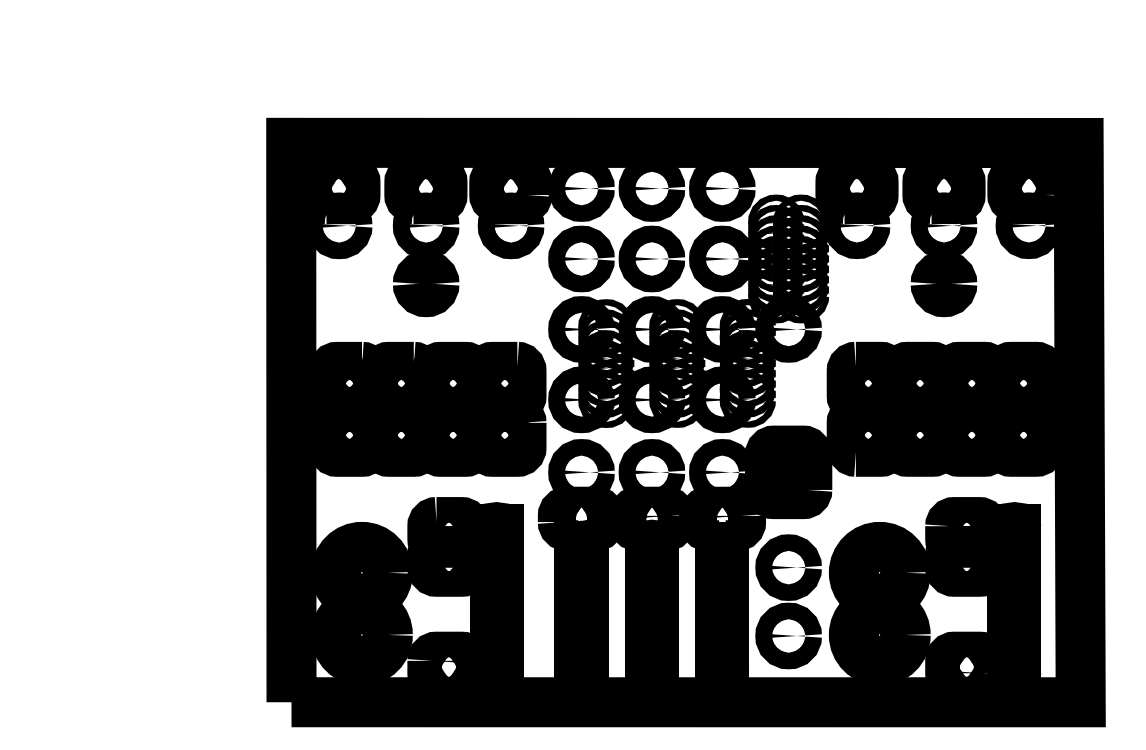
<metadata>
{"format":"dxf","ext":"dxf","renderer":"ezdxf+matplotlib","layout":"modelspace","background":"white","min_lineweight":24,"dpi":150}
</metadata>
<code>
0
SECTION
2
ENTITIES
0
LINE
8
0
10
316
20
-241
30
0
11
316
21
-297
31
0
0
ARC
8
0
10
317
20
-241
30
0
40
1
50
90
51
180
0
LINE
8
0
10
317
20
-240
30
0
11
317
21
-240
31
0
0
LWPOLYLINE
8
0
90
8
70
1
10
167.9
20
-73.12
42
-0.4142
10
165.9
20
-71.12
10
165.9
20
-65.03
42
-0.4142
10
167.9
20
-63.03
10
179.9
20
-63.03
42
-0.4142
10
181.9
20
-65.03
10
181.9
20
-71.12
42
-0.4142
10
179.9
20
-73.12
0
LWPOLYLINE
8
0
90
8
70
1
10
418
20
-73.06
42
-0.4142
10
416
20
-71.06
10
416
20
-64.97
42
-0.4142
10
418
20
-62.97
10
430
20
-62.97
42
-0.4142
10
432
20
-64.97
10
432
20
-71.06
42
-0.4142
10
430
20
-73.06
0
LWPOLYLINE
8
0
90
8
70
1
10
125.9
20
-73.12
42
-0.4142
10
123.9
20
-71.12
10
123.9
20
-65.03
42
-0.4142
10
125.9
20
-63.03
10
137.9
20
-63.03
42
-0.4142
10
139.9
20
-65.03
10
139.9
20
-71.12
42
-0.4142
10
137.9
20
-73.12
0
LWPOLYLINE
8
0
90
8
70
1
10
376
20
-73.06
42
-0.4142
10
374
20
-71.06
10
374
20
-64.97
42
-0.4142
10
376
20
-62.97
10
388
20
-62.97
42
-0.4142
10
390
20
-64.97
10
390
20
-71.06
42
-0.4142
10
388
20
-73.06
0
ARC
8
0
10
317
20
-297
30
0
40
1
50
180
51
270
0
ARC
8
0
10
249
20
-297
30
0
40
1
50
-90
51
0
0
LWPOLYLINE
8
0
90
8
70
1
10
222.9
20
-71.12
42
-0.4142
10
220.9
20
-73.12
10
208.9
20
-73.12
42
-0.4142
10
206.9
20
-71.12
10
206.9
20
-65.03
42
-0.4142
10
208.9
20
-63.03
10
220.9
20
-63.03
42
-0.4142
10
222.9
20
-65.03
0
LWPOLYLINE
8
0
90
8
70
1
10
473
20
-71.06
42
-0.4142
10
471
20
-73.06
10
459
20
-73.06
42
-0.4142
10
457
20
-71.06
10
457
20
-64.97
42
-0.4142
10
459
20
-62.97
10
471
20
-62.97
42
-0.4142
10
473
20
-64.97
0
ARC
8
0
10
458
20
-300.5
30
0
40
1
50
180
51
0
0
LINE
8
0
10
457
20
-300.5
30
0
11
457
21
-232.5
31
0
0
ARC
8
0
10
458
20
-232.5
30
0
40
1
50
0
51
180
0
ARC
8
0
10
458
20
-301.5
30
0
40
0
50
0
51
0
0
ARC
8
0
10
283
20
-241
30
0
40
1
50
0
51
180
0
LINE
8
0
10
284
20
-241
30
0
11
284
21
-297
31
0
0
ARC
8
0
10
283
20
-297
30
0
40
1
50
180
51
0
0
ARC
8
0
10
283
20
-240
30
0
40
0
50
0
51
0
0
LINE
8
0
10
249
20
-298
30
0
11
249
21
-298
31
0
0
ARC
8
0
10
208
20
-232.5
30
0
40
1
50
0
51
180
0
LINE
8
0
10
209
20
-232.5
30
0
11
209
21
-300.5
31
0
0
ARC
8
0
10
208
20
-300.5
30
0
40
1
50
180
51
0
0
ARC
8
0
10
208
20
-231.5
30
0
40
0
50
0
51
0
0
LWPOLYLINE
8
0
90
8
70
1
10
441
20
-243
42
-0.4142
10
443
20
-245
10
443
20
-251
42
-0.4142
10
441
20
-253
10
429
20
-253
42
-0.4142
10
427
20
-251
10
427
20
-245
42
-0.4142
10
429
20
-243
0
LWPOLYLINE
8
0
90
8
70
1
10
427
20
-231
42
-0.4142
10
429
20
-229
10
441
20
-229
42
-0.4142
10
443
20
-231
10
443
20
-237
42
-0.4142
10
441
20
-239
10
429
20
-239
42
-0.4142
10
427
20
-237
0
ARC
8
0
10
249
20
-297
30
0
40
1
50
180
51
270
0
LWPOLYLINE
8
0
90
8
70
1
10
443
20
-302
42
-0.4142
10
441
20
-304
10
429
20
-304
42
-0.4142
10
427
20
-302
10
427
20
-296
42
-0.4142
10
429
20
-294
10
441
20
-294
42
-0.4142
10
443
20
-296
0
ARC
8
0
10
317
20
-297
30
0
40
1
50
-90
51
0
0
ARC
8
0
10
317
20
-241
30
0
40
1
50
0
51
90
0
LINE
8
0
10
318
20
-297
30
0
11
318
21
-241
31
0
0
LINE
8
0
10
248
20
-241
30
0
11
248
21
-297
31
0
0
LINE
8
0
10
249
20
-240
30
0
11
249
21
-240
31
0
0
ARC
8
0
10
249
20
-241
30
0
40
1
50
0
51
90
0
LINE
8
0
10
250
20
-297
30
0
11
250
21
-241
31
0
0
LWPOLYLINE
8
0
90
8
70
1
10
177
20
-296
42
-0.4142
10
179
20
-294
10
191
20
-294
42
-0.4142
10
193
20
-296
10
193
20
-302
42
-0.4142
10
191
20
-304
10
179
20
-304
42
-0.4142
10
177
20
-302
0
LINE
8
0
10
317
20
-298
30
0
11
317
21
-298
31
0
0
ARC
8
0
10
249
20
-241
30
0
40
1
50
90
51
180
0
CIRCLE
8
0
10
317
20
-205
30
0
40
4
0
CIRCLE
8
0
10
343
20
-109.5
30
0
40
1.5
0
CIRCLE
8
0
10
261
20
-160
30
0
40
1.5
0
CIRCLE
8
0
10
349
20
-251
30
0
40
4
0
CIRCLE
8
0
10
349
20
-136
30
0
40
4
0
CIRCLE
8
0
10
215
20
-86
30
0
40
4
0
CIRCLE
8
0
10
465
20
-85.94
30
0
40
4
0
LWPOLYLINE
8
0
90
8
70
1
10
292
20
-226
10
292
20
-229
42
-0.4142
10
290
20
-231
10
276
20
-231
42
-0.4142
10
274
20
-229
10
274
20
-226
42
-0.4142
10
276
20
-224
10
290
20
-224
42
-0.4142
0
CIRCLE
8
0
10
329.3
20
-154.9
30
0
40
1.5
0
LWPOLYLINE
8
0
90
8
70
1
10
240
20
-229
10
240
20
-226
42
-0.4142
10
242
20
-224
10
256
20
-224
42
-0.4142
10
258
20
-226
10
258
20
-229
42
-0.4142
10
256
20
-231
10
242
20
-231
42
-0.4142
0
CIRCLE
8
0
10
261
20
-165
30
0
40
1.5
0
CIRCLE
8
0
10
355
20
-104.5
30
0
40
1.5
0
CIRCLE
8
0
10
261
20
-150
30
0
40
1.5
0
LWPOLYLINE
8
0
90
8
70
1
10
179
20
-229
10
191
20
-229
42
-0.4142
10
193
20
-231
10
193
20
-237
42
-0.4142
10
191
20
-239
10
179
20
-239
42
-0.4142
10
177
20
-237
10
177
20
-231
42
-0.4142
0
CIRCLE
8
0
10
343
20
-84.5
30
0
40
1.5
0
CIRCLE
8
0
10
283
20
-68
30
0
40
4
0
CIRCLE
8
0
10
329.3
20
-139.9
30
0
40
1.5
0
CIRCLE
8
0
10
355
20
-109.5
30
0
40
1.5
0
CIRCLE
8
0
10
295.3
20
-145
30
0
40
1.5
0
CIRCLE
8
0
10
295.3
20
-150
30
0
40
1.5
0
CIRCLE
8
0
10
261
20
-145
30
0
40
1.5
0
CIRCLE
8
0
10
329.3
20
-159.9
30
0
40
1.5
0
CIRCLE
8
0
10
355
20
-114.5
30
0
40
1.5
0
CIRCLE
8
0
10
295.3
20
-155
30
0
40
1.5
0
CIRCLE
8
0
10
329.3
20
-169.9
30
0
40
1.5
0
CIRCLE
8
0
10
295.3
20
-170
30
0
40
1.5
0
CIRCLE
8
0
10
261
20
-135
30
0
40
1.5
0
CIRCLE
8
0
10
355
20
-94.5
30
0
40
1.5
0
CIRCLE
8
0
10
329.3
20
-164.9
30
0
40
1.5
0
CIRCLE
8
0
10
343
20
-119.5
30
0
40
1.5
0
CIRCLE
8
0
10
355
20
-84.5
30
0
40
1.5
0
CIRCLE
8
0
10
329.3
20
-149.9
30
0
40
1.5
0
CIRCLE
8
0
10
249
20
-102
30
0
40
4
0
CIRCLE
8
0
10
283
20
-205
30
0
40
4
0
CIRCLE
8
0
10
343
20
-114.5
30
0
40
1.5
0
CIRCLE
8
0
10
295.3
20
-140
30
0
40
1.5
0
CIRCLE
8
0
10
343
20
-89.5
30
0
40
1.5
0
ARC
8
0
10
424
20
-114
30
0
40
4
50
-180
51
0
0
LWPOLYLINE
8
0
90
8
70
1
10
326
20
-226
10
326
20
-229
42
-0.4142
10
324
20
-231
10
310
20
-231
42
-0.4142
10
308
20
-229
10
308
20
-226
42
-0.4142
10
310
20
-224
10
324
20
-224
42
-0.4142
0
CIRCLE
8
0
10
355
20
-119.5
30
0
40
1.5
0
CIRCLE
8
0
10
283
20
-102
30
0
40
4
0
ARC
8
0
10
174
20
-114
30
0
40
4
50
-180
51
0
0
CIRCLE
8
0
10
283
20
-136
30
0
40
4
0
CIRCLE
8
0
10
249
20
-170
30
0
40
4
0
CIRCLE
8
0
10
343
20
-104.5
30
0
40
1.5
0
CIRCLE
8
0
10
355
20
-89.5
30
0
40
1.5
0
CIRCLE
8
0
10
317
20
-102
30
0
40
4
0
ARC
8
0
10
174
20
-114
30
0
40
4
50
0
51
180
0
CIRCLE
8
0
10
329.3
20
-144.9
30
0
40
1.5
0
CIRCLE
8
0
10
343
20
-99.5
30
0
40
1.5
0
CIRCLE
8
0
10
355
20
-99.5
30
0
40
1.5
0
CIRCLE
8
0
10
174
20
-86
30
0
40
4
0
CIRCLE
8
0
10
424
20
-85.94
30
0
40
4
0
CIRCLE
8
0
10
295.3
20
-165
30
0
40
1.5
0
CIRCLE
8
0
10
393
20
-283.5
30
0
40
12.5
0
LWPOLYLINE
8
0
90
8
70
1
10
143
20
-154.1
42
-0.4142
10
145
20
-156.1
10
145
20
-168.1
42
-0.4142
10
143
20
-170.1
10
131
20
-170.1
42
-0.4142
10
129
20
-168.1
10
129
20
-156.1
42
-0.4142
10
131
20
-154.1
0
CIRCLE
8
0
10
261
20
-140
30
0
40
1.5
0
LWPOLYLINE
8
0
90
8
70
1
10
381.5
20
-154.1
10
393.5
20
-154.1
42
-0.4142
10
395.5
20
-156.1
10
395.5
20
-168.1
42
-0.4142
10
393.5
20
-170.1
10
381.5
20
-170.1
42
-0.4142
10
379.5
20
-168.1
10
379.5
20
-156.1
42
-0.4142
0
CIRCLE
8
0
10
329.3
20
-134.9
30
0
40
1.5
0
CIRCLE
8
0
10
295.3
20
-135
30
0
40
1.5
0
LWPOLYLINE
8
0
90
8
70
1
10
179
20
-243
10
191
20
-243
42
-0.4142
10
193
20
-245
10
193
20
-251
42
-0.4142
10
191
20
-253
10
179
20
-253
42
-0.4142
10
177
20
-251
10
177
20
-245
42
-0.4142
0
CIRCLE
8
0
10
261
20
-155
30
0
40
1.5
0
CIRCLE
8
0
10
393
20
-253.5
30
0
40
12.5
0
CIRCLE
8
0
10
249
20
-136
30
0
40
4
0
ARC
8
0
10
424
20
-114
30
0
40
4
50
0
51
180
0
LWPOLYLINE
8
0
90
8
70
1
10
418.5
20
-170.1
10
406.5
20
-170.1
42
-0.4142
10
404.5
20
-168.1
10
404.5
20
-156.1
42
-0.4142
10
406.5
20
-154.1
10
418.5
20
-154.1
42
-0.4142
10
420.5
20
-156.1
10
420.5
20
-168.1
42
-0.4142
0
CIRCLE
8
0
10
249
20
-205
30
0
40
4
0
LWPOLYLINE
8
0
90
8
70
1
10
168
20
-154.1
42
-0.4142
10
170
20
-156.1
10
170
20
-168.1
42
-0.4142
10
168
20
-170.1
10
156
20
-170.1
42
-0.4142
10
154
20
-168.1
10
154
20
-156.1
42
-0.4142
10
156
20
-154.1
0
CIRCLE
8
0
10
249
20
-68
30
0
40
4
0
CIRCLE
8
0
10
343
20
-94.5
30
0
40
1.5
0
CIRCLE
8
0
10
132
20
-86
30
0
40
4
0
CIRCLE
8
0
10
382
20
-85.94
30
0
40
4
0
CIRCLE
8
0
10
261
20
-170
30
0
40
1.5
0
CIRCLE
8
0
10
143
20
-283.5
30
0
40
12.5
0
CIRCLE
8
0
10
349
20
-284
30
0
40
4
0
CIRCLE
8
0
10
317
20
-136
30
0
40
4
0
CIRCLE
8
0
10
317
20
-170
30
0
40
4
0
CIRCLE
8
0
10
283
20
-170
30
0
40
4
0
CIRCLE
8
0
10
295.3
20
-160
30
0
40
1.5
0
CIRCLE
8
0
10
143
20
-253.5
30
0
40
12.5
0
CIRCLE
8
0
10
317
20
-68
30
0
40
4
0
LWPOLYLINE
8
0
90
8
70
1
10
468.5
20
-170.1
10
456.5
20
-170.1
42
-0.4142
10
454.5
20
-168.1
10
454.5
20
-156.1
42
-0.4142
10
456.5
20
-154.1
10
468.5
20
-154.1
42
-0.4142
10
470.5
20
-156.1
10
470.5
20
-168.1
42
-0.4142
0
LWPOLYLINE
8
0
90
8
70
1
10
195
20
-181.1
10
195
20
-193.1
42
-0.4142
10
193
20
-195.1
10
181
20
-195.1
42
-0.4142
10
179
20
-193.1
10
179
20
-181.1
42
-0.4142
10
181
20
-179.1
10
193
20
-179.1
42
-0.4142
0
LWPOLYLINE
8
0
90
8
70
1
10
443.5
20
-179.1
42
-0.4142
10
445.5
20
-181.1
10
445.5
20
-193.1
42
-0.4142
10
443.5
20
-195.1
10
431.5
20
-195.1
42
-0.4142
10
429.5
20
-193.1
10
429.5
20
-181.1
42
-0.4142
10
431.5
20
-179.1
0
LWPOLYLINE
8
0
90
8
70
1
10
181
20
-170.1
42
-0.4142
10
179
20
-168.1
10
179
20
-156.1
42
-0.4142
10
181
20
-154.1
10
193
20
-154.1
42
-0.4142
10
195
20
-156.1
10
195
20
-168.1
42
-0.4142
10
193
20
-170.1
0
LWPOLYLINE
8
0
90
8
70
1
10
220
20
-181.1
10
220
20
-193.1
42
-0.4142
10
218
20
-195.1
10
206
20
-195.1
42
-0.4142
10
204
20
-193.1
10
204
20
-181.1
42
-0.4142
10
206
20
-179.1
10
218
20
-179.1
42
-0.4142
0
LWPOLYLINE
8
0
90
8
70
1
10
429.5
20
-156.1
42
-0.4142
10
431.5
20
-154.1
10
443.5
20
-154.1
42
-0.4142
10
445.5
20
-156.1
10
445.5
20
-168.1
42
-0.4142
10
443.5
20
-170.1
10
431.5
20
-170.1
42
-0.4142
10
429.5
20
-168.1
0
LWPOLYLINE
8
0
90
8
70
1
10
218
20
-154.1
42
-0.4142
10
220
20
-156.1
10
220
20
-168.1
42
-0.4142
10
218
20
-170.1
10
206
20
-170.1
42
-0.4142
10
204
20
-168.1
10
204
20
-156.1
42
-0.4142
10
206
20
-154.1
0
LWPOLYLINE
8
0
90
8
70
1
10
454.5
20
-193.1
10
454.5
20
-181.1
42
-0.4142
10
456.5
20
-179.1
10
468.5
20
-179.1
42
-0.4142
10
470.5
20
-181.1
10
470.5
20
-193.1
42
-0.4142
10
468.5
20
-195.1
10
456.5
20
-195.1
42
-0.4142
0
LWPOLYLINE
8
0
90
8
70
1
10
404.5
20
-181.1
42
-0.4142
10
406.5
20
-179.1
10
418.5
20
-179.1
42
-0.4142
10
420.5
20
-181.1
10
420.5
20
-193.1
42
-0.4142
10
418.5
20
-195.1
10
406.5
20
-195.1
42
-0.4142
10
404.5
20
-193.1
0
LWPOLYLINE
8
0
90
8
70
1
10
170
20
-181.1
10
170
20
-193.1
42
-0.4142
10
168
20
-195.1
10
156
20
-195.1
42
-0.4142
10
154
20
-193.1
10
154
20
-181.1
42
-0.4142
10
156
20
-179.1
10
168
20
-179.1
42
-0.4142
0
LWPOLYLINE
8
0
90
8
70
1
10
381.5
20
-195.1
42
-0.4142
10
379.5
20
-193.1
10
379.5
20
-181.1
42
-0.4142
10
381.5
20
-179.1
10
393.5
20
-179.1
42
-0.4142
10
395.5
20
-181.1
10
395.5
20
-193.1
42
-0.4142
10
393.5
20
-195.1
0
LWPOLYLINE
8
0
90
8
70
1
10
358
20
-213.5
42
-0.4142
10
356
20
-215.5
10
342
20
-215.5
42
-0.4142
10
340
20
-213.5
10
340
20
-196.5
42
-0.4142
10
342
20
-194.5
10
356
20
-194.5
42
-0.4142
10
358
20
-196.5
0
LWPOLYLINE
8
0
90
8
70
1
10
131
20
-179.1
10
143
20
-179.1
42
-0.4142
10
145
20
-181.1
10
145
20
-193.1
42
-0.4142
10
143
20
-195.1
10
131
20
-195.1
42
-0.4142
10
129
20
-193.1
10
129
20
-181.1
42
-0.4142
0
LWPOLYLINE
8
0
90
4
70
1
10
109
20
-316
10
108.9
20
-45.92
10
489
20
-46
10
490
20
-316
0
LINE
8
0
10
207
20
-300.5
30
0
11
207
21
-232.5
31
0
0
LINE
8
0
10
282
20
-241
30
0
11
282
21
-297
31
0
0
LINE
8
0
10
459
20
-232.5
30
0
11
459
21
-300.5
31
0
0
ENDSEC
0
EOF

</code>
